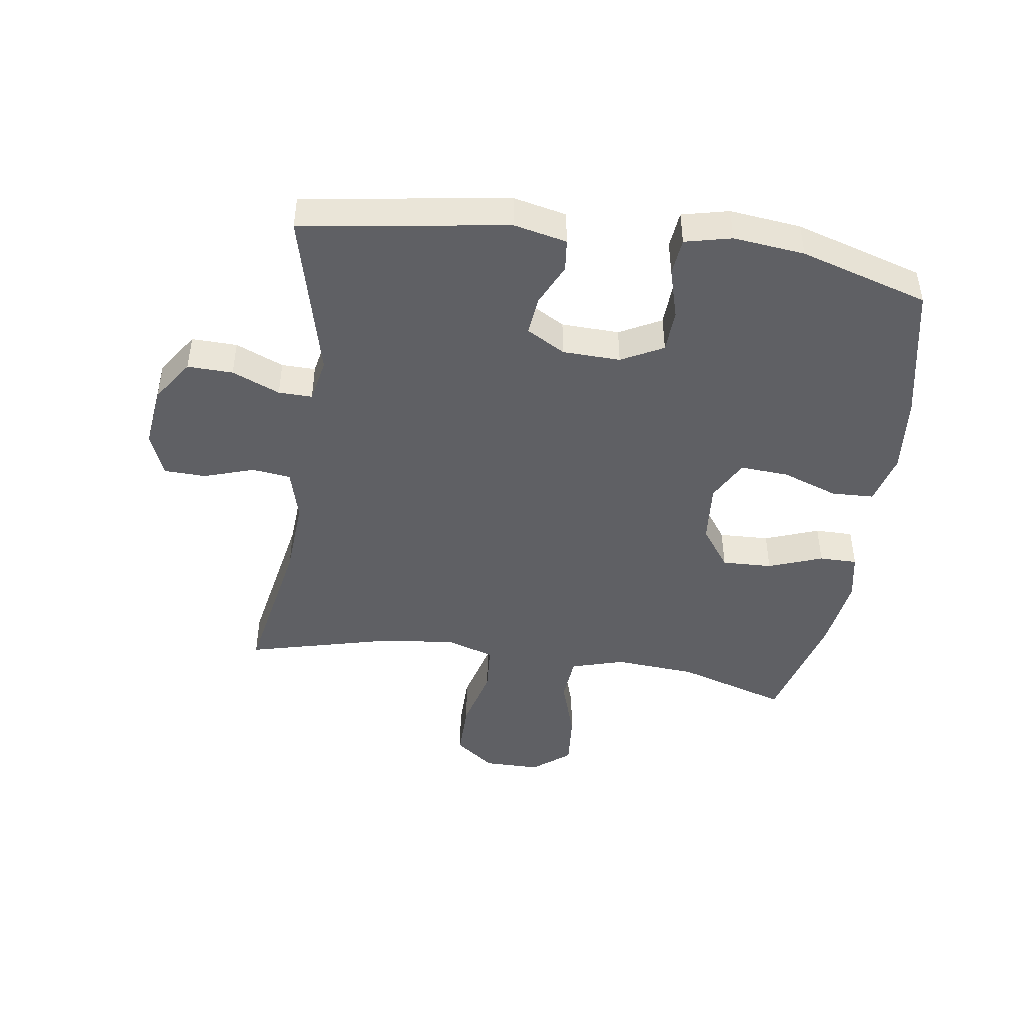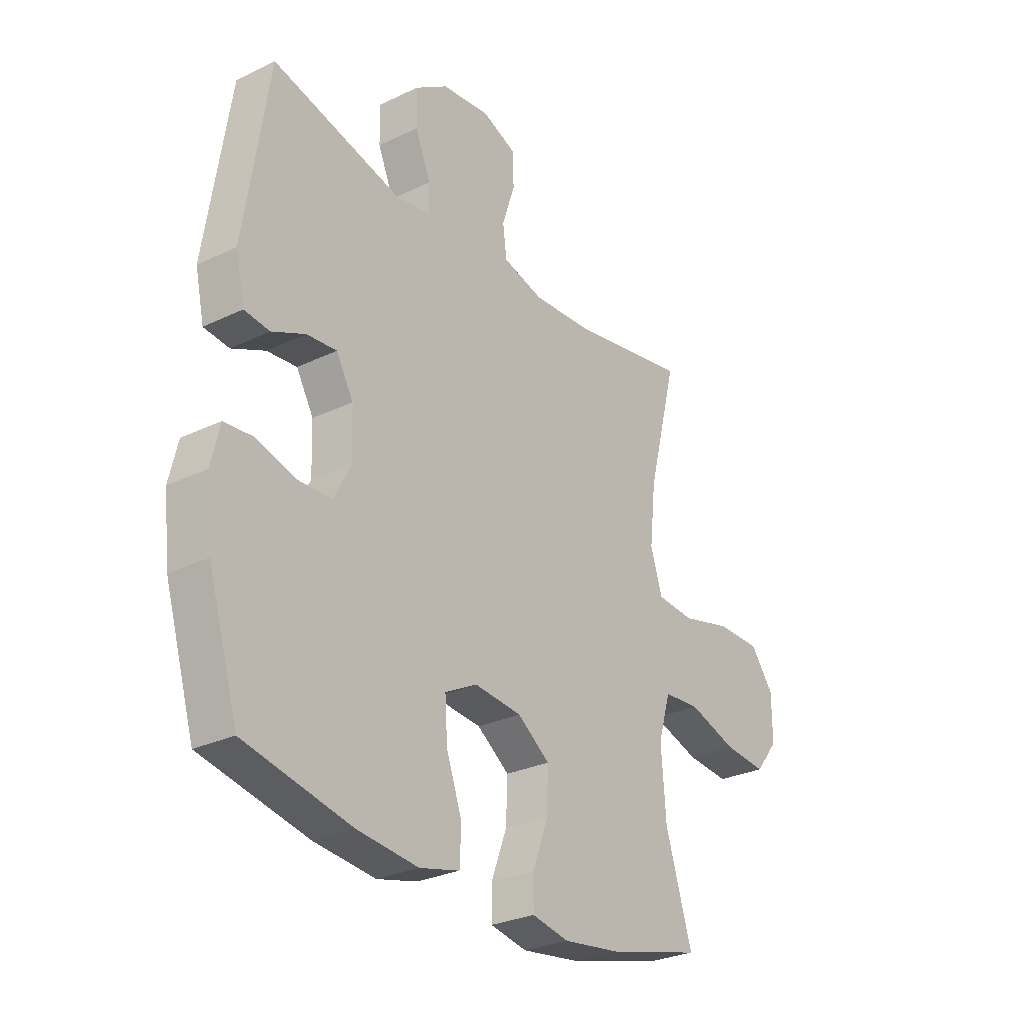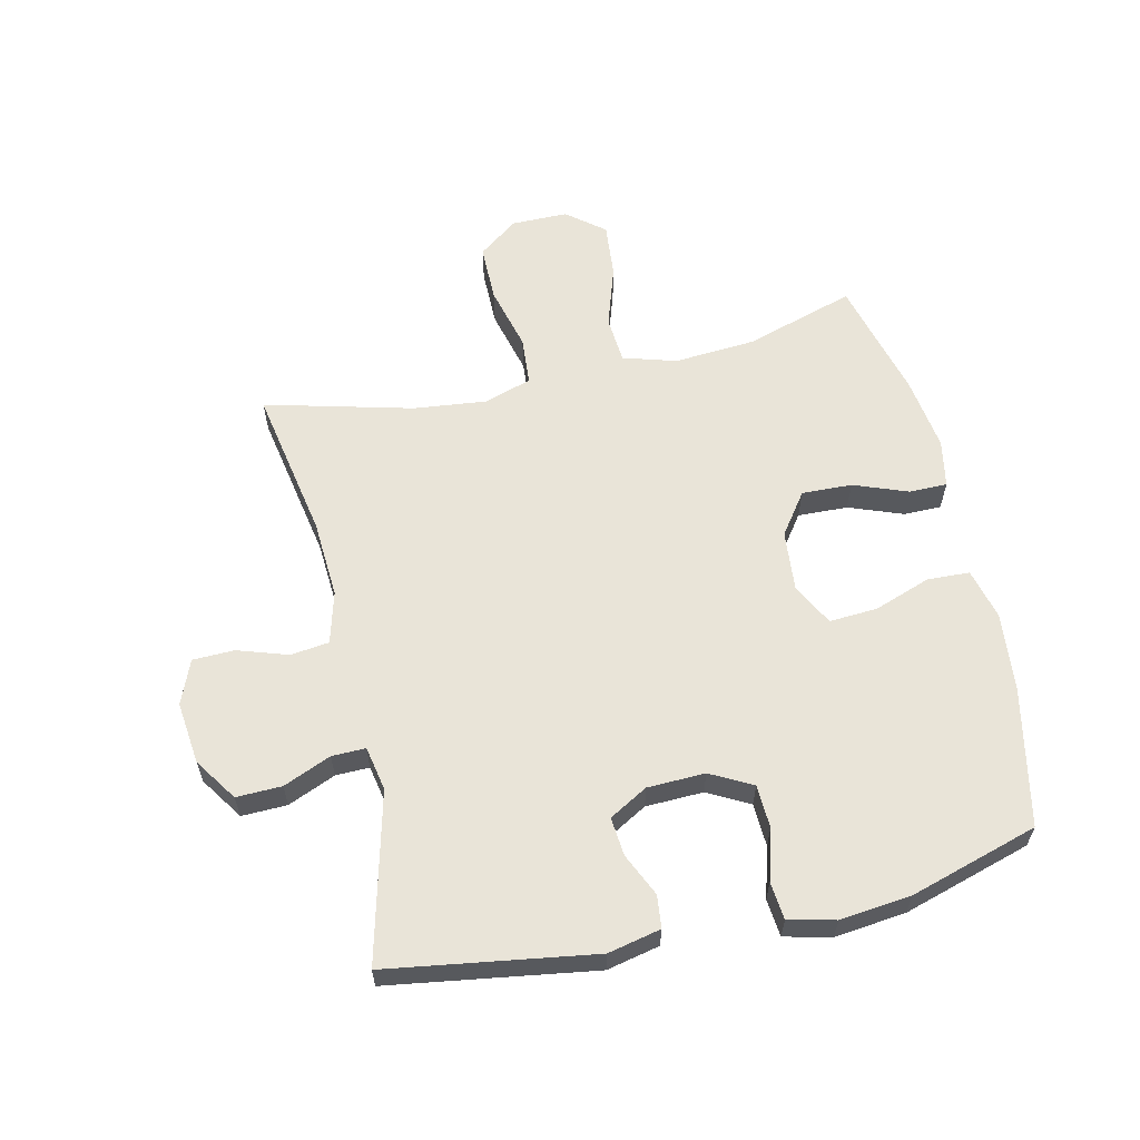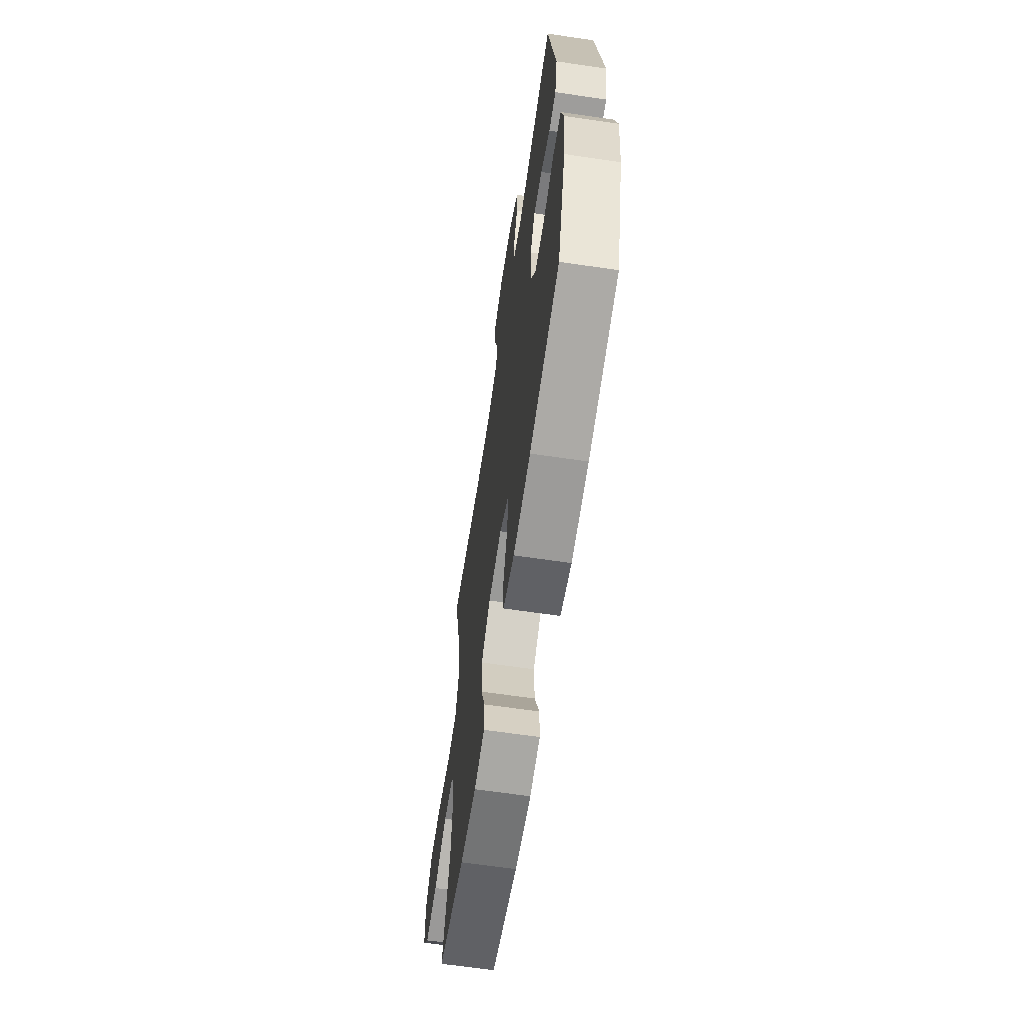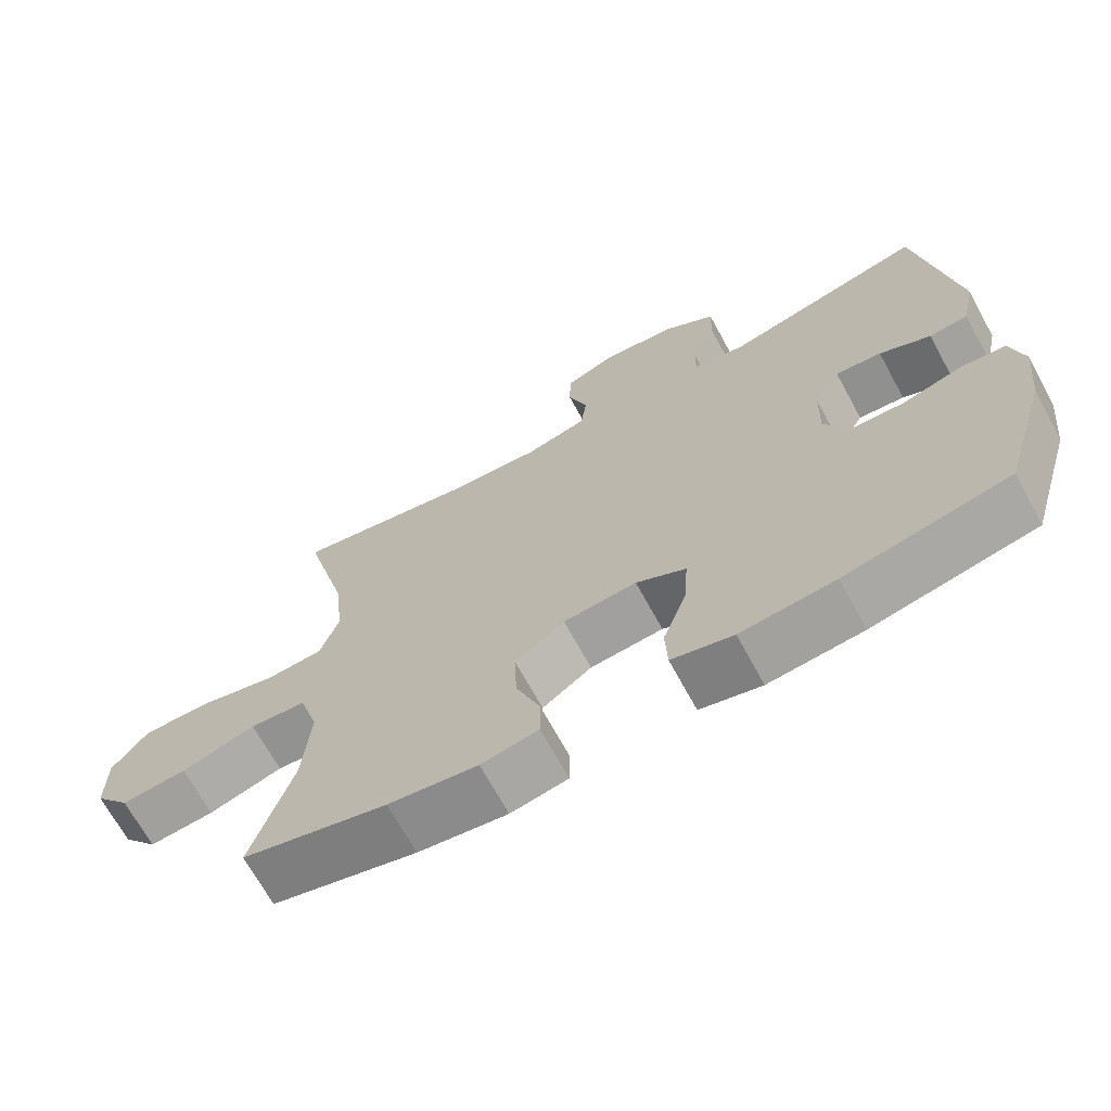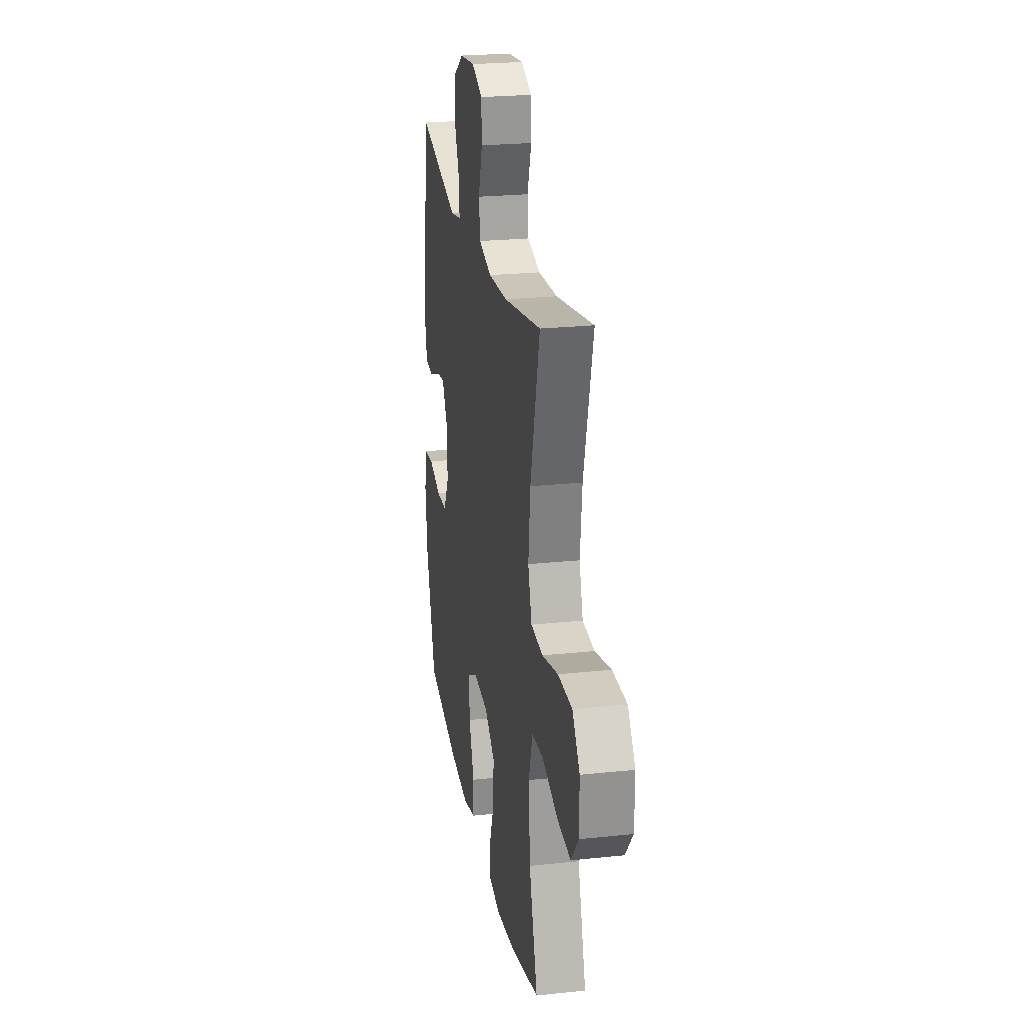
<metadata>
{"format":"obj","ext":"obj","renderer":"f3d","projection":"perspective","resolution":1024,"background":"white","views":[{"elev":-45.0,"azim":81.6,"up":"+Y"},{"elev":-28.3,"azim":126.0,"up":"+Z"},{"elev":60.3,"azim":77.2,"up":"+Y"},{"elev":-64.0,"azim":81.5,"up":"+Z"},{"elev":-68.9,"azim":28.6,"up":"+Z"},{"elev":24.0,"azim":-100.0,"up":"+Z"}]}
</metadata>
<code>
v 0.5 0.07 -0.5
v 0.276 0.07 -0.547
v 0.147 0.07 -0.56
v 0.063 0.07 -0.539
v 0.06 0.07 -0.47
v 0.093 0.07 -0.378
v 0.098 0.07 -0.299
v 0.03 0.07 -0.263
v -0.07 0.07 -0.272
v -0.138 0.07 -0.321
v -0.135 0.07 -0.403
v -0.102 0.07 -0.491
v -0.102 0.07 -0.553
v -0.18 0.07 -0.568
v -0.302 0.07 -0.551
v -0.5 0.07 -0.5
v -0.444 0.07 -0.32
v -0.434 0.07 -0.187
v -0.46 0.07 -0.1
v -0.537 0.07 -0.094
v -0.639 0.07 -0.127
v -0.729 0.07 -0.135
v -0.778 0.07 -0.074
v -0.778 0.07 0.018
v -0.729 0.07 0.083
v -0.635 0.07 0.083
v -0.529 0.07 0.056
v -0.45 0.07 0.062
v -0.425 0.07 0.14
v -0.438 0.07 0.259
v -0.5 0.07 0.5
v -0.251 0.07 0.454
v -0.123 0.07 0.446
v -0.038 0.07 0.469
v -0.03 0.07 0.532
v -0.057 0.07 0.614
v -0.055 0.07 0.682
v 0.017 0.07 0.711
v 0.119 0.07 0.699
v 0.189 0.07 0.652
v 0.187 0.07 0.578
v 0.154 0.07 0.5
v 0.153 0.07 0.445
v 0.225 0.07 0.431
v 0.5 0.07 0.5
v 0.551 0.07 0.165
v 0.532 0.07 0.079
v 0.479 0.07 0.073
v 0.409 0.07 0.105
v 0.346 0.07 0.111
v 0.31 0.07 0.048
v 0.307 0.07 -0.046
v 0.343 0.07 -0.114
v 0.414 0.07 -0.117
v 0.497 0.07 -0.093
v 0.558 0.07 -0.099
v 0.576 0.07 -0.175
v 0.563 0.07 -0.291
v 0.5 0 -0.5
v 0.276 0 -0.547
v 0.147 0 -0.56
v 0.063 0 -0.539
v 0.06 0 -0.47
v 0.093 0 -0.378
v 0.098 0 -0.299
v 0.03 0 -0.263
v -0.07 0 -0.272
v -0.138 0 -0.321
v -0.135 0 -0.403
v -0.102 0 -0.491
v -0.102 0 -0.553
v -0.18 0 -0.568
v -0.302 0 -0.551
v -0.5 0 -0.5
v -0.444 0 -0.32
v -0.434 0 -0.187
v -0.46 0 -0.1
v -0.537 0 -0.094
v -0.639 0 -0.127
v -0.729 0 -0.135
v -0.778 0 -0.074
v -0.778 0 0.018
v -0.729 0 0.083
v -0.635 0 0.083
v -0.529 0 0.056
v -0.45 0 0.062
v -0.425 0 0.14
v -0.438 0 0.259
v -0.5 0 0.5
v -0.251 0 0.454
v -0.123 0 0.446
v -0.038 0 0.469
v -0.03 0 0.532
v -0.057 0 0.614
v -0.055 0 0.682
v 0.017 0 0.711
v 0.119 0 0.699
v 0.189 0 0.652
v 0.187 0 0.578
v 0.154 0 0.5
v 0.153 0 0.445
v 0.225 0 0.431
v 0.5 0 0.5
v 0.551 0 0.165
v 0.532 0 0.079
v 0.479 0 0.073
v 0.409 0 0.105
v 0.346 0 0.111
v 0.31 0 0.048
v 0.307 0 -0.046
v 0.343 0 -0.114
v 0.414 0 -0.117
v 0.497 0 -0.093
v 0.558 0 -0.099
v 0.576 0 -0.175
v 0.563 0 -0.291
f 4 5 6
f 3 4 6
f 2 3 6
f 1 2 6
f 58 1 6
f 57 58 6
f 56 57 6
f 55 56 6
f 54 55 6
f 53 54 6 7
f 52 53 7 8
f 51 52 8 9
f 50 51 9 10
f 47 48 49
f 46 47 49
f 45 46 49
f 44 45 49
f 43 44 49 50
f 40 41 42
f 39 40 42
f 38 39 42
f 37 38 42
f 36 37 42
f 35 36 42
f 34 35 42 43
f 43 50 10
f 34 43 10
f 33 34 10
f 30 31 32
f 32 33 10
f 30 32 10
f 29 30 10
f 25 26 27
f 24 25 27
f 23 24 27
f 22 23 27
f 21 22 27
f 20 21 27
f 19 20 27 28
f 29 10 11
f 28 29 11
f 19 28 11
f 18 19 11
f 15 16 17
f 15 17 18
f 14 15 18
f 13 14 18
f 12 13 18
f 11 12 18
f 64 63 62
f 64 62 61
f 64 61 60
f 64 60 59
f 64 59 116
f 64 116 115
f 64 115 114
f 64 114 113
f 64 113 112
f 65 64 112 111
f 66 65 111 110
f 67 66 110 109
f 68 67 109 108
f 107 106 105
f 107 105 104
f 107 104 103
f 107 103 102
f 108 107 102 101
f 100 99 98
f 100 98 97
f 100 97 96
f 100 96 95
f 100 95 94
f 100 94 93
f 101 100 93 92
f 68 108 101
f 68 101 92
f 68 92 91
f 90 89 88
f 68 91 90
f 68 90 88
f 68 88 87
f 85 84 83
f 85 83 82
f 85 82 81
f 85 81 80
f 85 80 79
f 85 79 78
f 86 85 78 77
f 69 68 87
f 69 87 86
f 69 86 77
f 69 77 76
f 75 74 73
f 76 75 73
f 76 73 72
f 76 72 71
f 76 71 70
f 76 70 69
f 1 59 60 2
f 2 60 61 3
f 3 61 62 4
f 4 62 63 5
f 5 63 64 6
f 6 64 65 7
f 7 65 66 8
f 8 66 67 9
f 9 67 68 10
f 10 68 69 11
f 11 69 70 12
f 12 70 71 13
f 13 71 72 14
f 14 72 73 15
f 15 73 74 16
f 16 74 75 17
f 17 75 76 18
f 18 76 77 19
f 19 77 78 20
f 20 78 79 21
f 21 79 80 22
f 22 80 81 23
f 23 81 82 24
f 24 82 83 25
f 25 83 84 26
f 26 84 85 27
f 27 85 86 28
f 28 86 87 29
f 29 87 88 30
f 30 88 89 31
f 31 89 90 32
f 32 90 91 33
f 33 91 92 34
f 34 92 93 35
f 35 93 94 36
f 36 94 95 37
f 37 95 96 38
f 38 96 97 39
f 39 97 98 40
f 40 98 99 41
f 41 99 100 42
f 42 100 101 43
f 43 101 102 44
f 44 102 103 45
f 45 103 104 46
f 46 104 105 47
f 47 105 106 48
f 48 106 107 49
f 49 107 108 50
f 50 108 109 51
f 51 109 110 52
f 52 110 111 53
f 53 111 112 54
f 54 112 113 55
f 55 113 114 56
f 56 114 115 57
f 57 115 116 58
f 58 116 59 1

</code>
